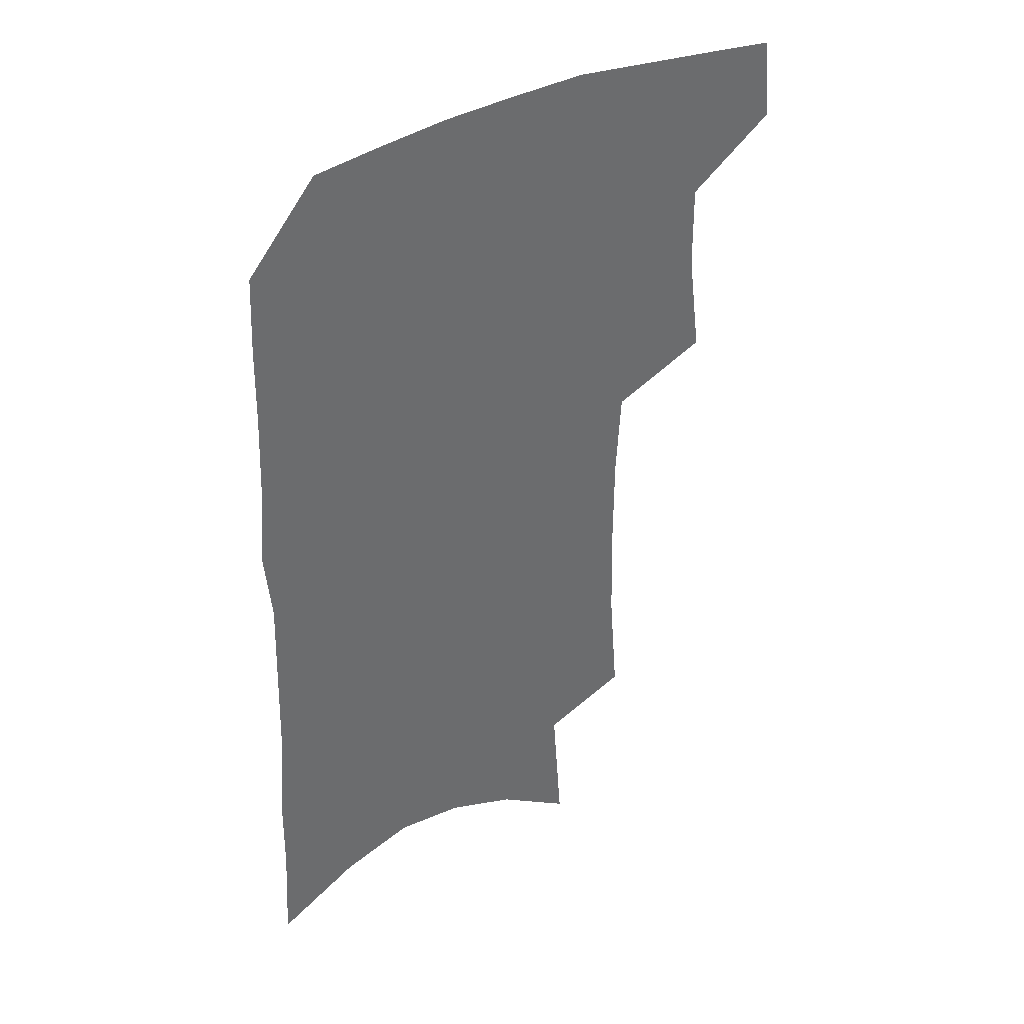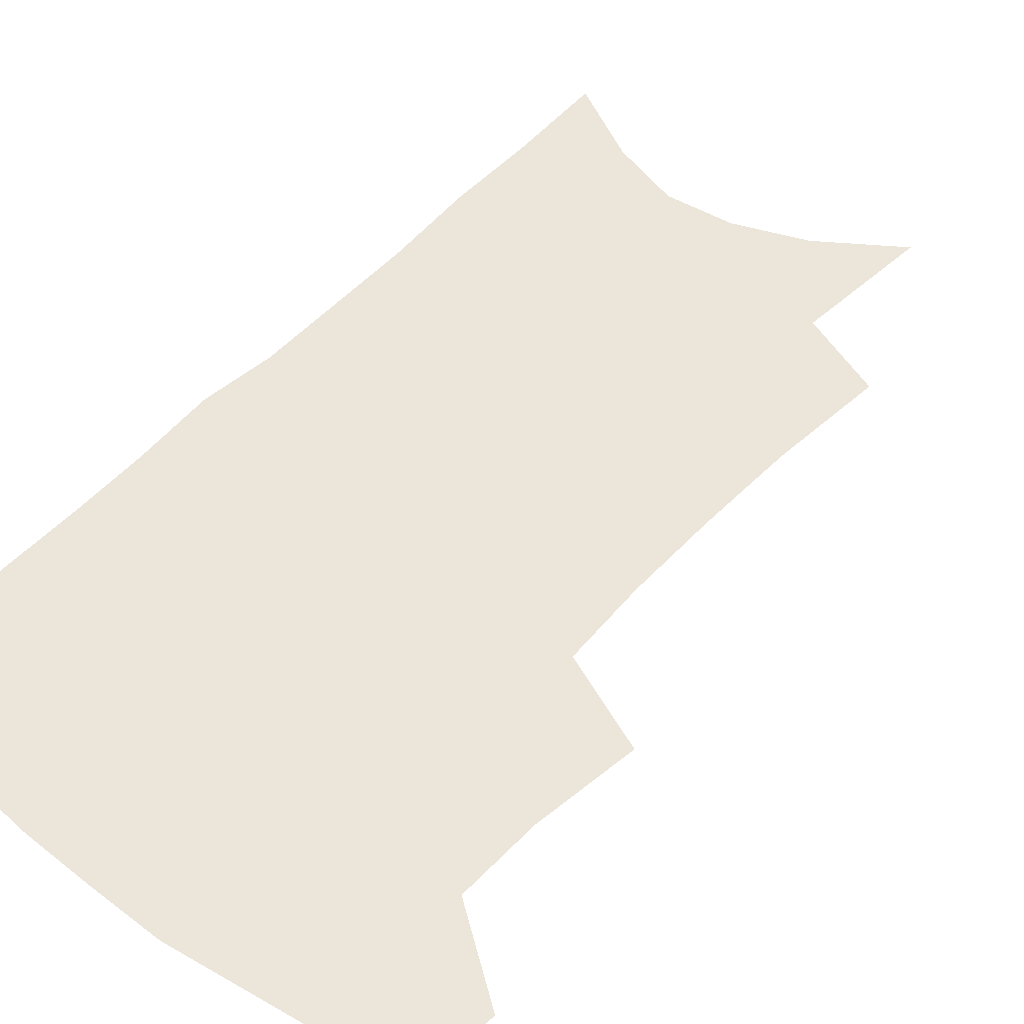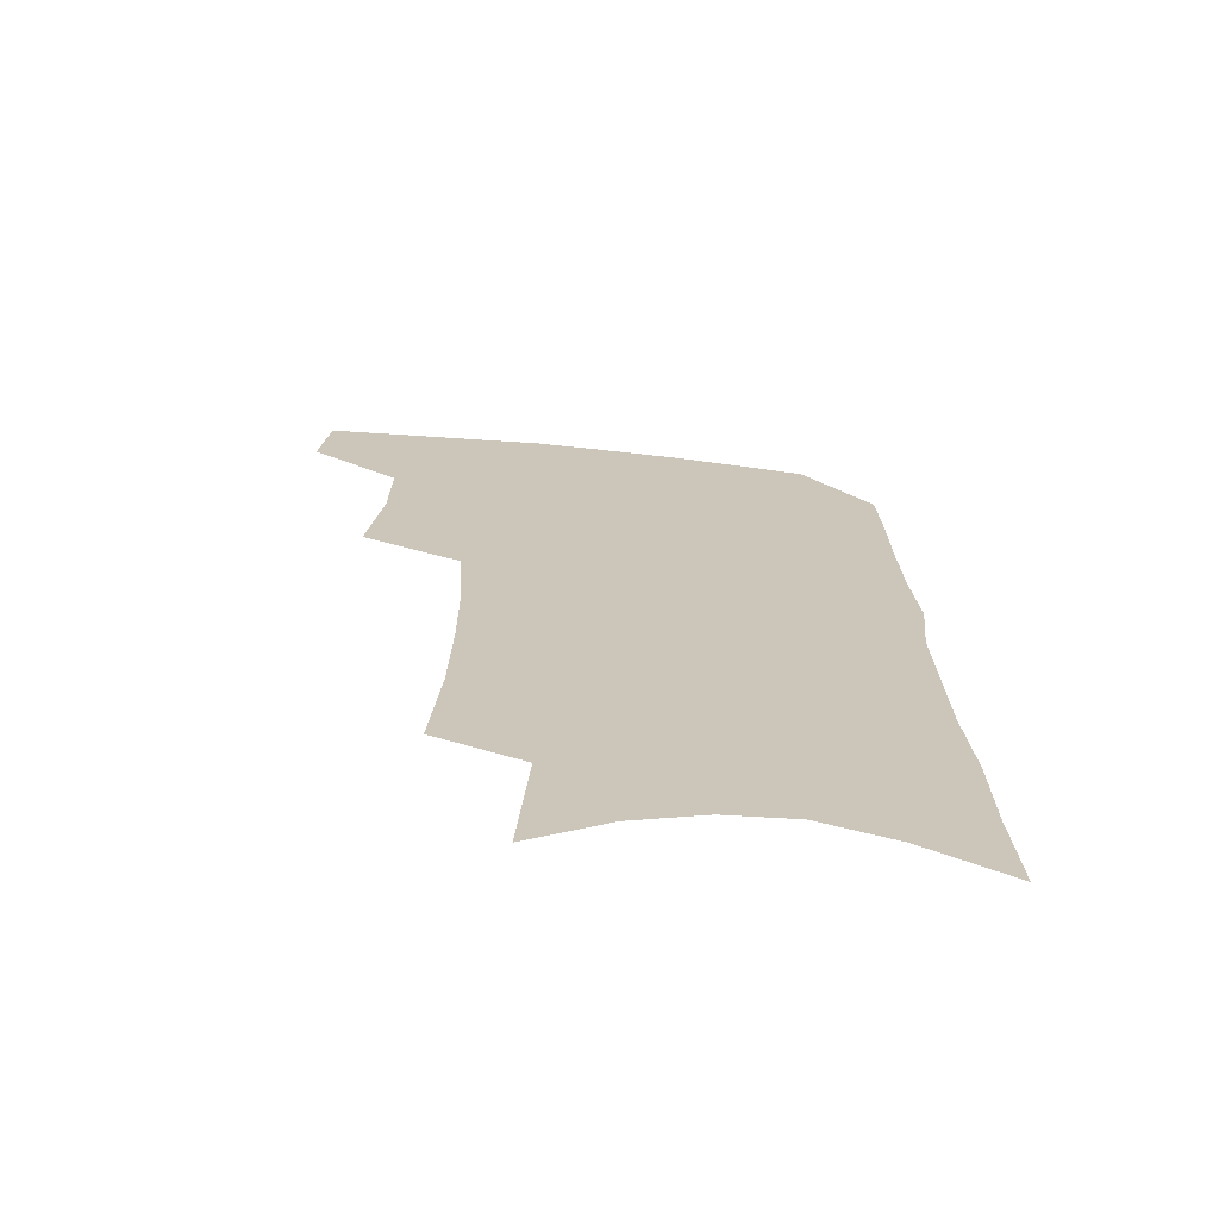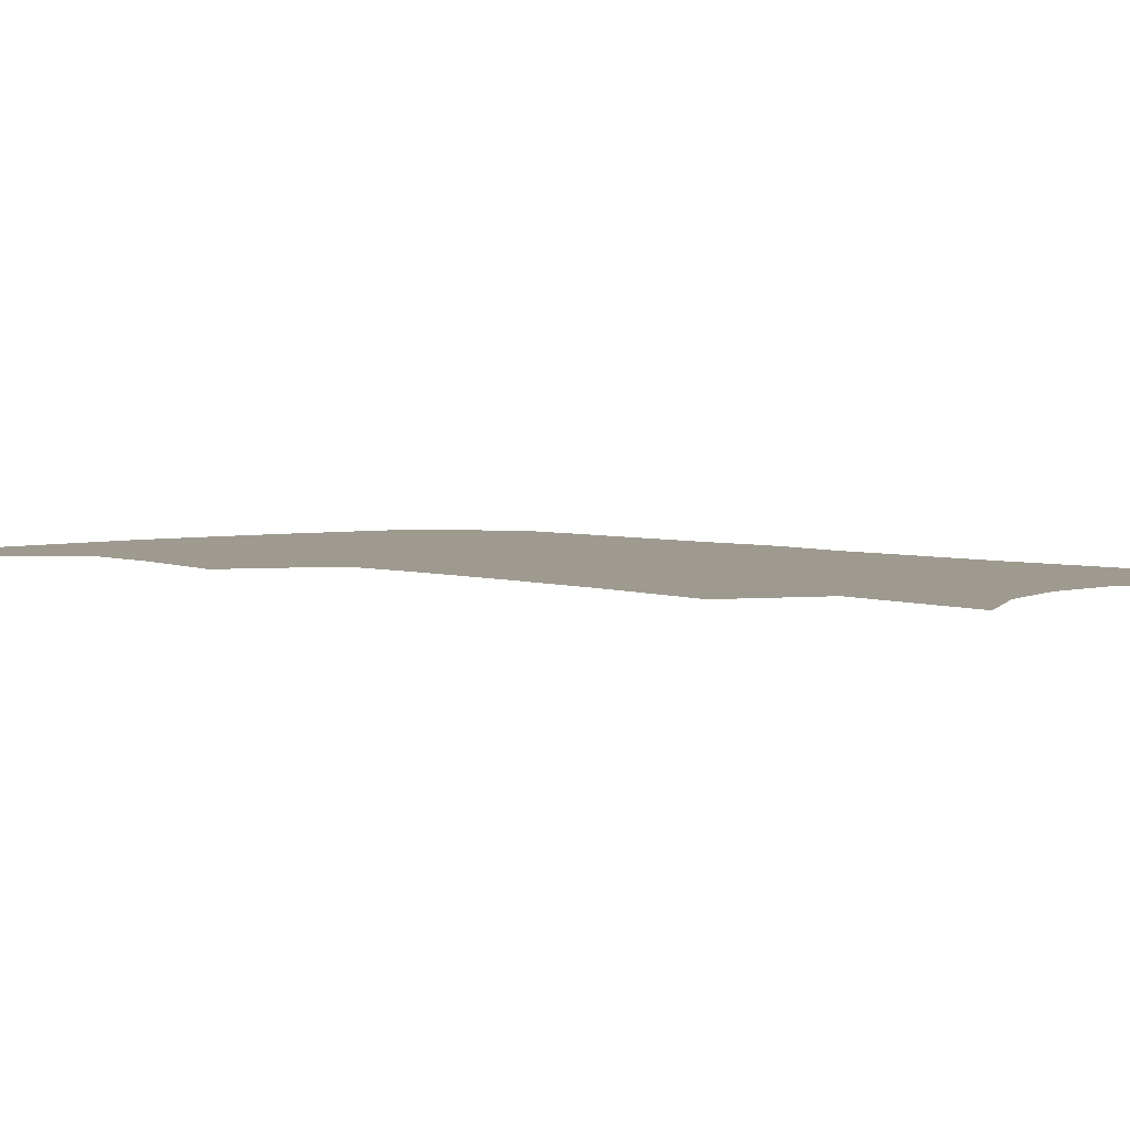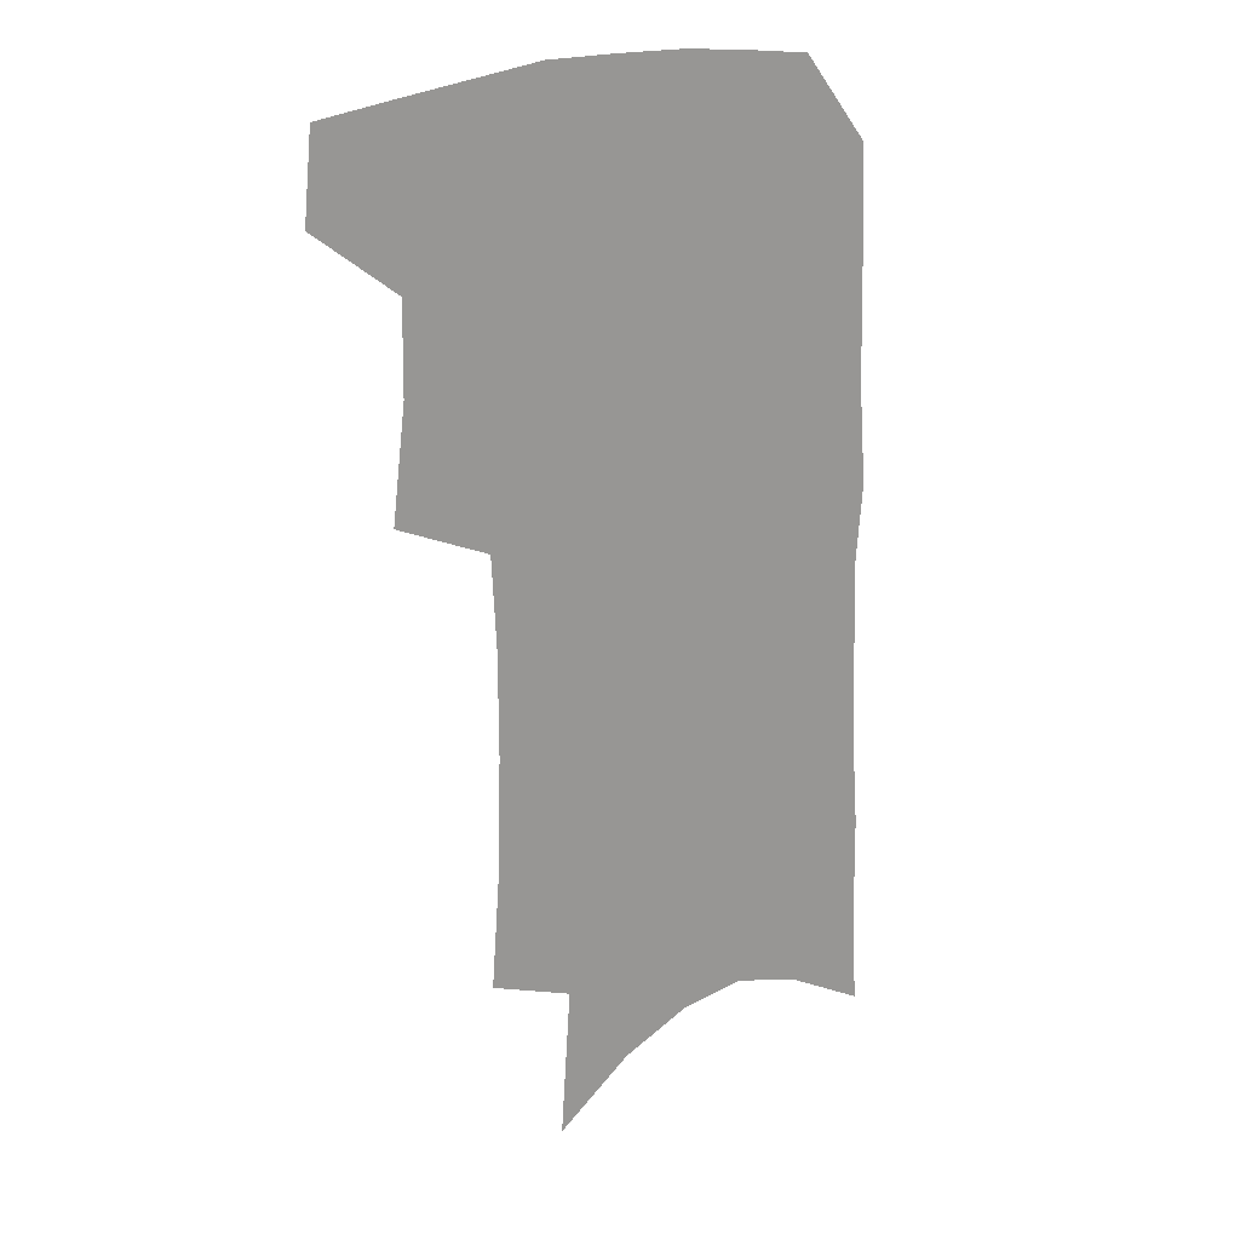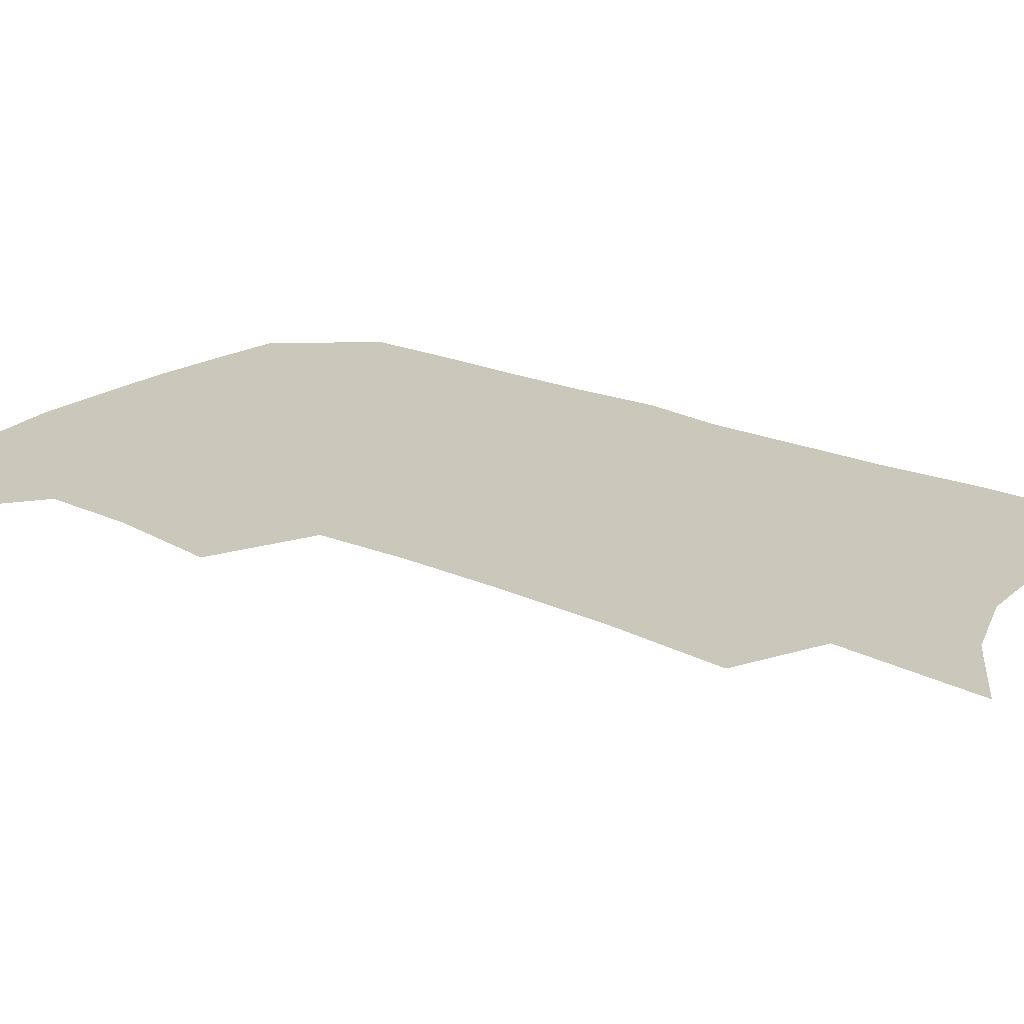
<metadata>
{"format":"obj","ext":"obj","renderer":"f3d","projection":"perspective","resolution":1024,"background":"white","views":[{"elev":39.3,"azim":147.7,"up":"+Y"},{"elev":46.8,"azim":-140.3,"up":"+Z"},{"elev":-69.6,"azim":-5.8,"up":"+Y"},{"elev":3.8,"azim":-39.9,"up":"+Z"},{"elev":20.6,"azim":-38.6,"up":"+Y"},{"elev":21.6,"azim":-51.3,"up":"+Z"}]}
</metadata>
<code>
v 489.8 469.6 0
v 493 499.8 0
v 516.4 375.3 0
v 521.4 414.5 0
v 521.8 445.9 0
v 524.1 476.5 0
v 521 503.3 0
v 549.6 207.7 0
v 553.1 251.8 0
v 554 290.3 0
v 553.8 326.8 0
v 552 359.5 0
v 551.5 393 0
v 552 424 0
v 552.5 452.9 0
v 551.7 479.4 0
v 548.3 506.5 0
v 577.8 141.7 0
v 581.6 194.5 0
v 583.5 238.5 0
v 582.5 273.1 0
v 582.7 310.1 0
v 581.6 342.2 0
v 579.2 370.1 0
v 579.6 401.9 0
v 579.8 430.5 0
v 579.8 456.7 0
v 578.5 481.4 0
v 575.1 509.6 0
v 606.5 161 0
v 609.1 213.9 0
v 608.2 248.7 0
v 607 282.2 0
v 606.3 316.2 0
v 605.3 347.7 0
v 604.4 376.3 0
v 603.9 404.1 0
v 604.2 432.2 0
v 604.4 457.8 0
v 604.1 482.5 0
v 603 509.1 0
v 633 171 0
v 632.8 216.2 0
v 631.7 253.2 0
v 630.4 286.7 0
v 629.5 316.6 0
v 628.5 347.5 0
v 628 378.5 0
v 627.9 406.3 0
v 628 433.3 0
v 628.6 458.2 0
v 629.5 482.1 0
v 629.7 508.2 0
v 658.7 173.3 0
v 656.7 215.5 0
v 656.2 248 0
v 654.4 282.3 0
v 652.4 318.6 0
v 651.3 349.1 0
v 651.9 375.6 0
v 651.7 403.8 0
v 651.2 432.1 0
v 652.1 457 0
v 653.8 481 0
v 656 505.5 0
v 686 164.4 0
v 683.1 205.5 0
v 681.7 240.8 0
v 678.6 278.2 0
v 678.7 308.7 0
v 677.1 340.7 0
v 676.5 370.3 0
v 677 398 0
v 678.1 424.8 0
v 677.9 452.1 0
v 677.5 478.9 0
v 680.9 502.5 0
v 691 541 0
v 717.3 146.6 0
v 715.2 185.8 0
v 714.7 220.3 0
v 711.7 257.5 0
v 710.8 290.6 0
v 709.9 322.9 0
v 712.6 350.9 0
v 710 383.3 0
v 708.9 413.5 0
v 708.4 442.3 0
v 707.2 470.9 0
f 5 6 1
f 1 6 2
f 6 7 2
f 12 13 3
f 3 13 4
f 13 14 4
f 4 14 5
f 14 15 5
f 5 15 6
f 15 16 6
f 6 16 7
f 16 17 7
f 19 20 8
f 8 20 9
f 20 21 9
f 9 21 10
f 21 22 10
f 10 22 11
f 22 23 11
f 11 23 12
f 23 24 12
f 12 24 13
f 24 25 13
f 13 25 14
f 25 26 14
f 14 26 15
f 26 27 15
f 15 27 16
f 27 28 16
f 16 28 17
f 28 29 17
f 18 30 19
f 30 31 19
f 19 31 20
f 31 32 20
f 20 32 21
f 32 33 21
f 21 33 22
f 33 34 22
f 22 34 23
f 34 35 23
f 23 35 24
f 35 36 24
f 24 36 25
f 36 37 25
f 25 37 26
f 37 38 26
f 26 38 27
f 38 39 27
f 27 39 28
f 39 40 28
f 28 40 29
f 40 41 29
f 30 42 31
f 42 43 31
f 31 43 32
f 43 44 32
f 32 44 33
f 44 45 33
f 33 45 34
f 45 46 34
f 34 46 35
f 46 47 35
f 35 47 36
f 47 48 36
f 36 48 37
f 48 49 37
f 37 49 38
f 49 50 38
f 38 50 39
f 50 51 39
f 39 51 40
f 51 52 40
f 40 52 41
f 52 53 41
f 42 54 43
f 54 55 43
f 43 55 44
f 55 56 44
f 44 56 45
f 56 57 45
f 45 57 46
f 57 58 46
f 46 58 47
f 58 59 47
f 47 59 48
f 59 60 48
f 48 60 49
f 60 61 49
f 49 61 50
f 61 62 50
f 50 62 51
f 62 63 51
f 51 63 52
f 63 64 52
f 52 64 53
f 64 65 53
f 54 66 55
f 66 67 55
f 55 67 56
f 67 68 56
f 56 68 57
f 68 69 57
f 57 69 58
f 69 70 58
f 58 70 59
f 70 71 59
f 59 71 60
f 71 72 60
f 60 72 61
f 72 73 61
f 61 73 62
f 73 74 62
f 62 74 63
f 74 75 63
f 63 75 64
f 75 76 64
f 64 76 65
f 76 77 65
f 66 79 67
f 79 80 67
f 67 80 68
f 80 81 68
f 68 81 69
f 81 82 69
f 69 82 70
f 82 83 70
f 70 83 71
f 83 84 71
f 71 84 72
f 84 85 72
f 72 85 73
f 85 86 73
f 73 86 74
f 86 87 74
f 74 87 75
f 87 88 75
f 75 88 76
f 88 89 76
f 76 89 77

</code>
